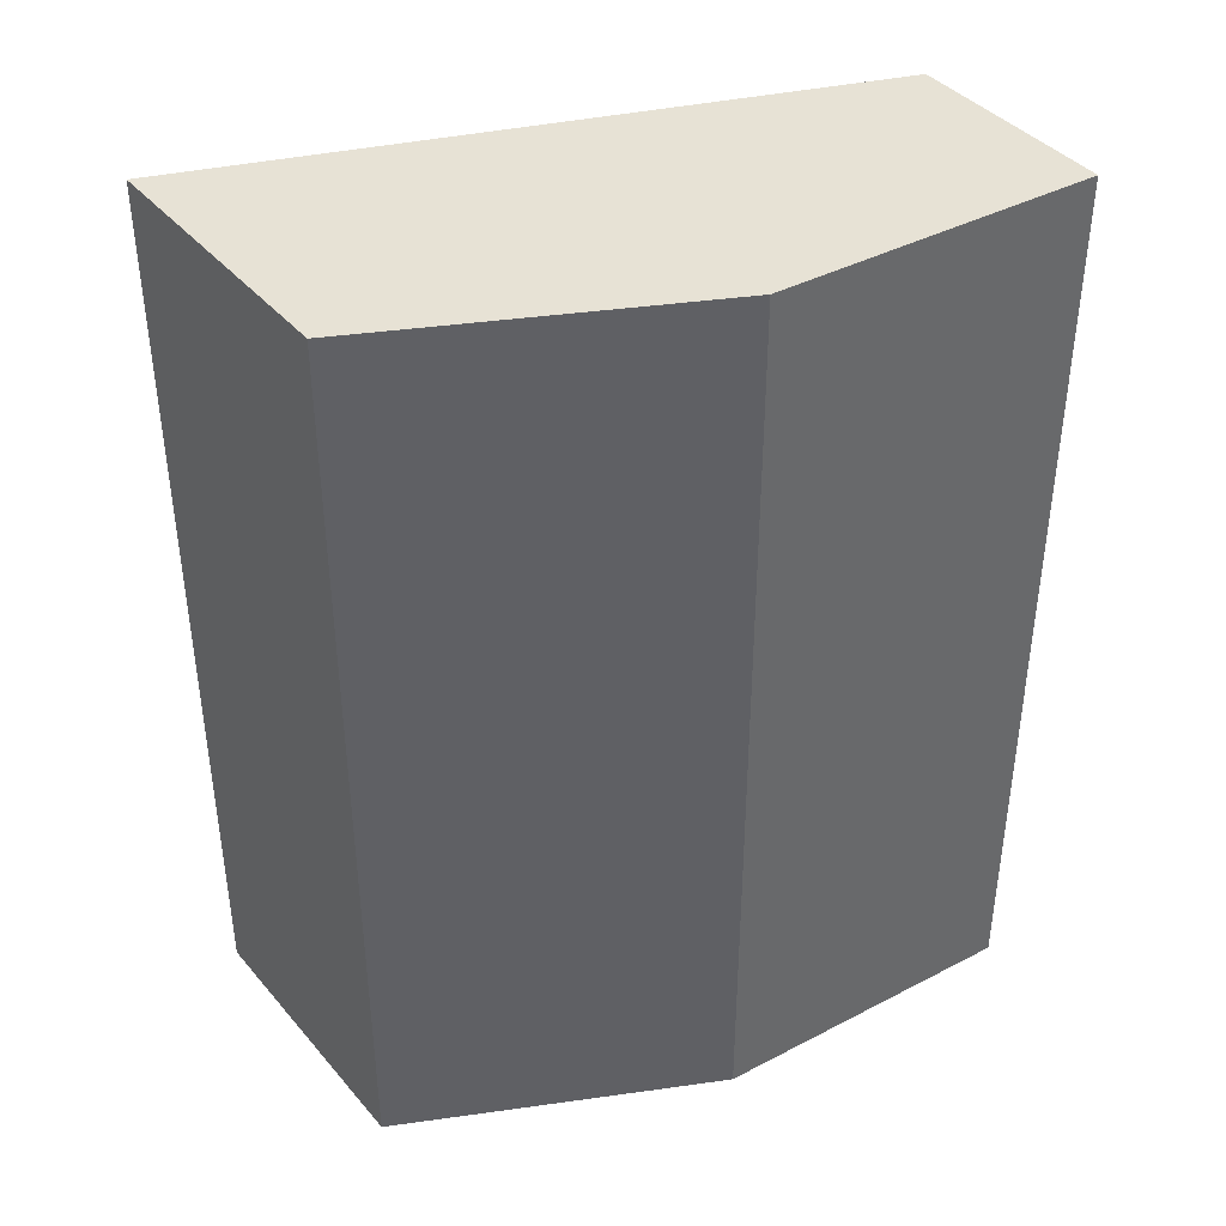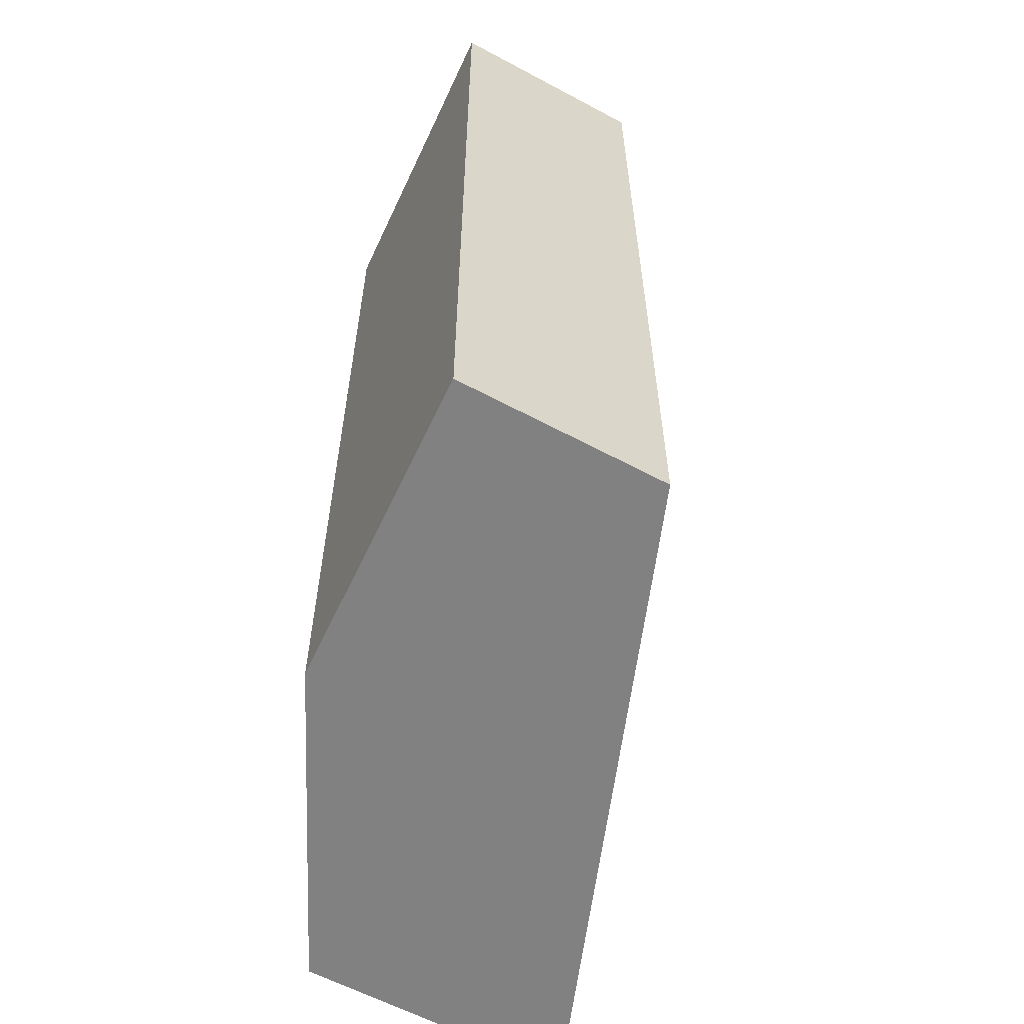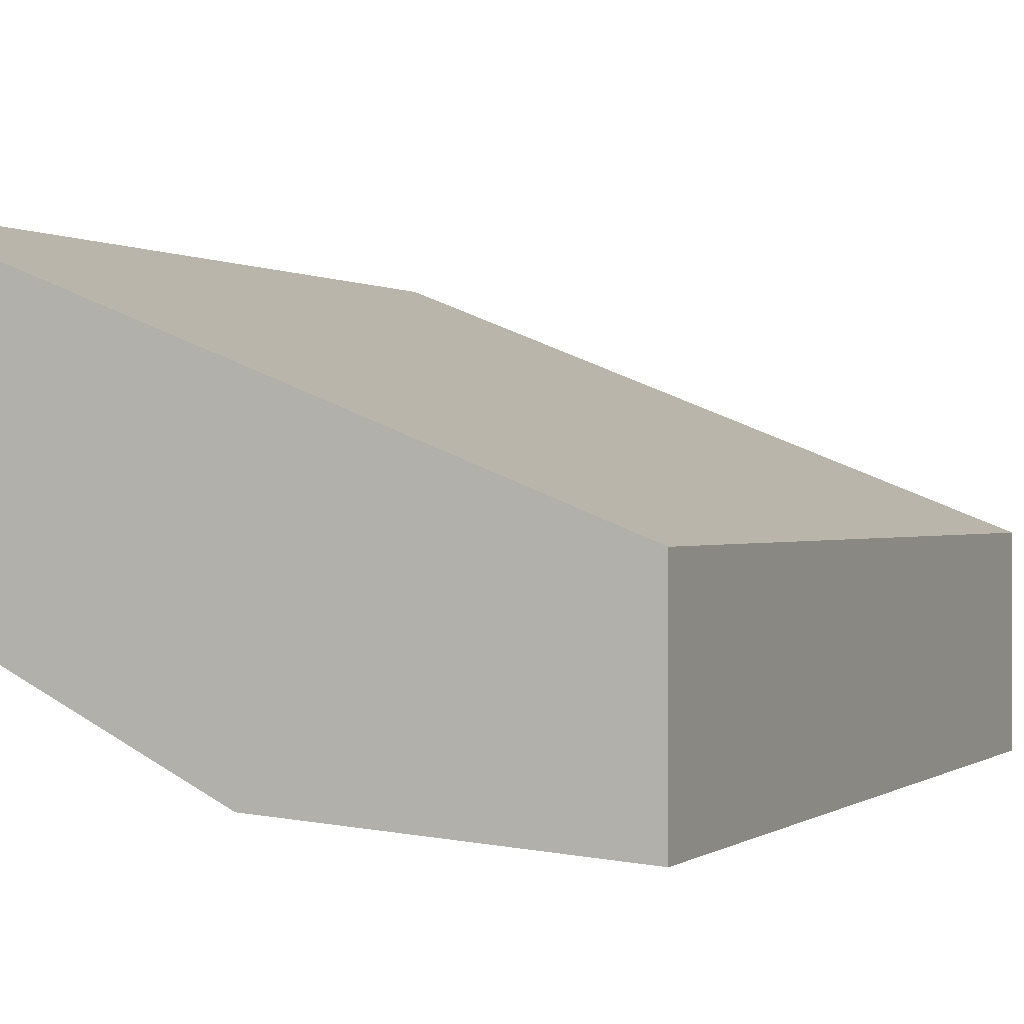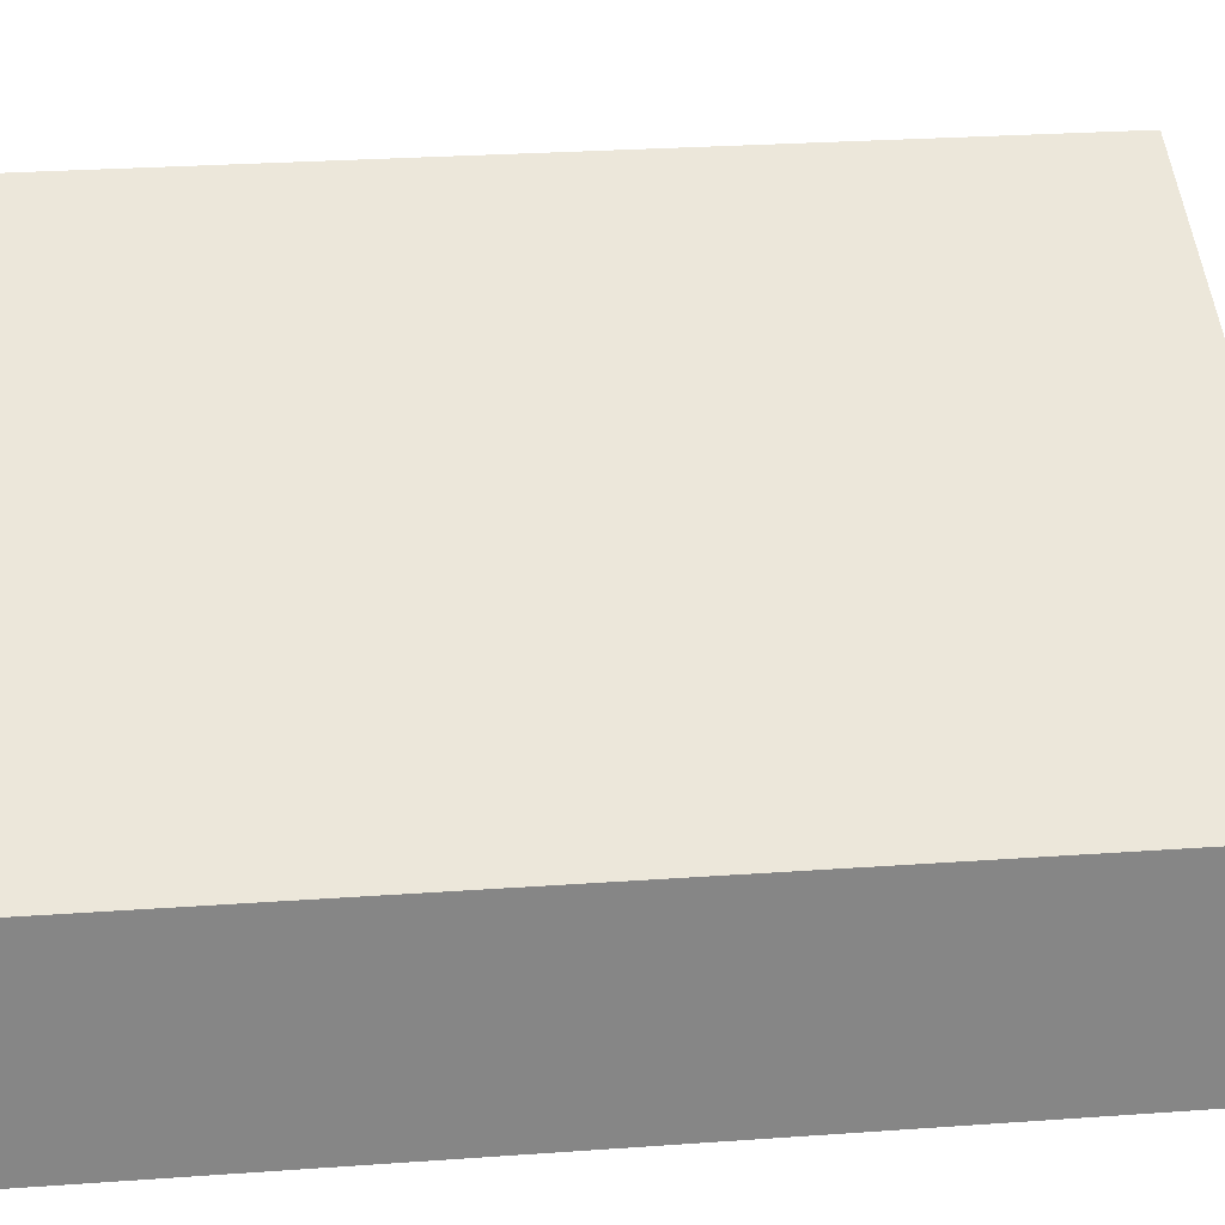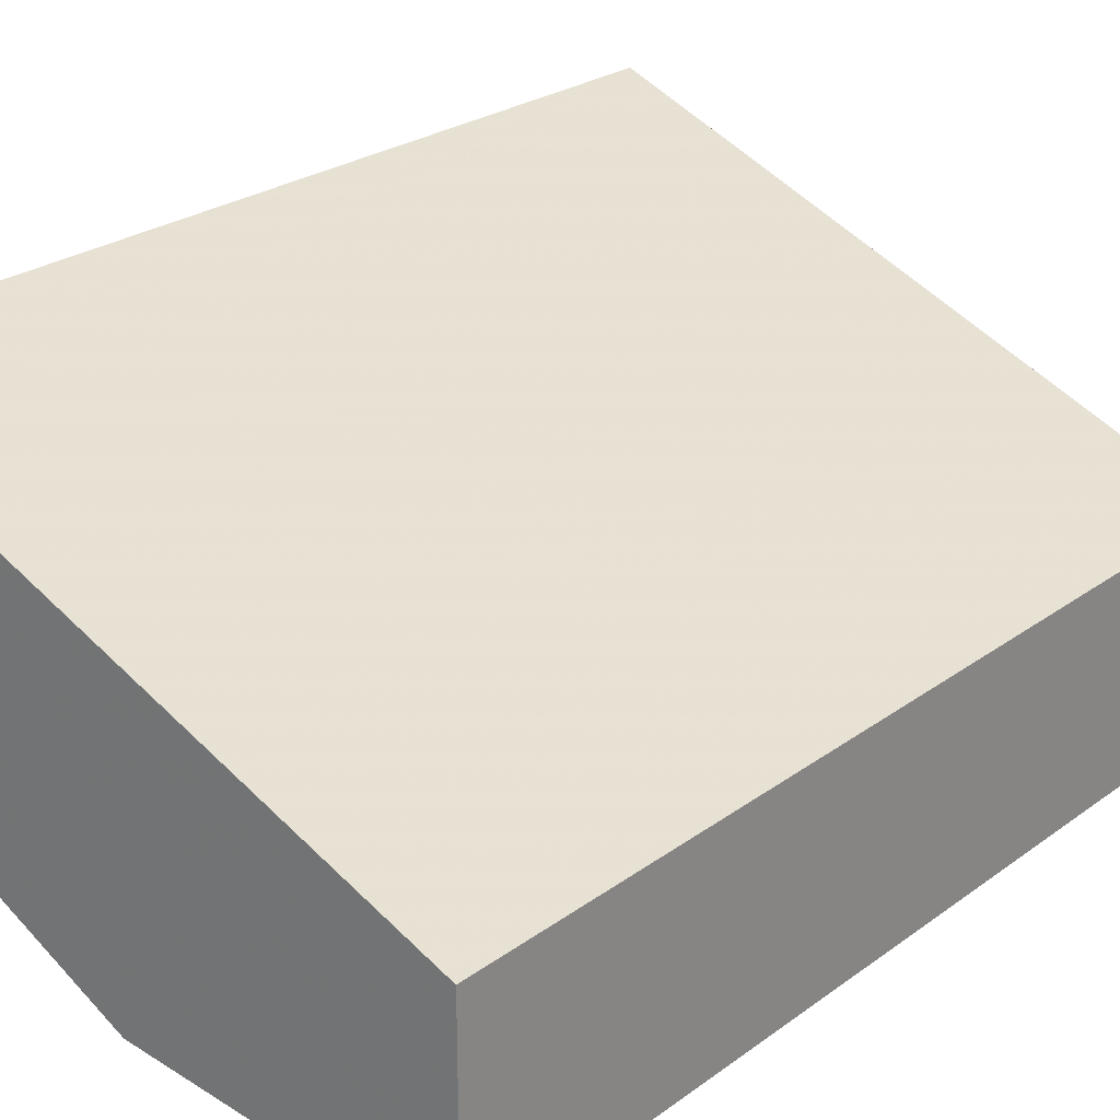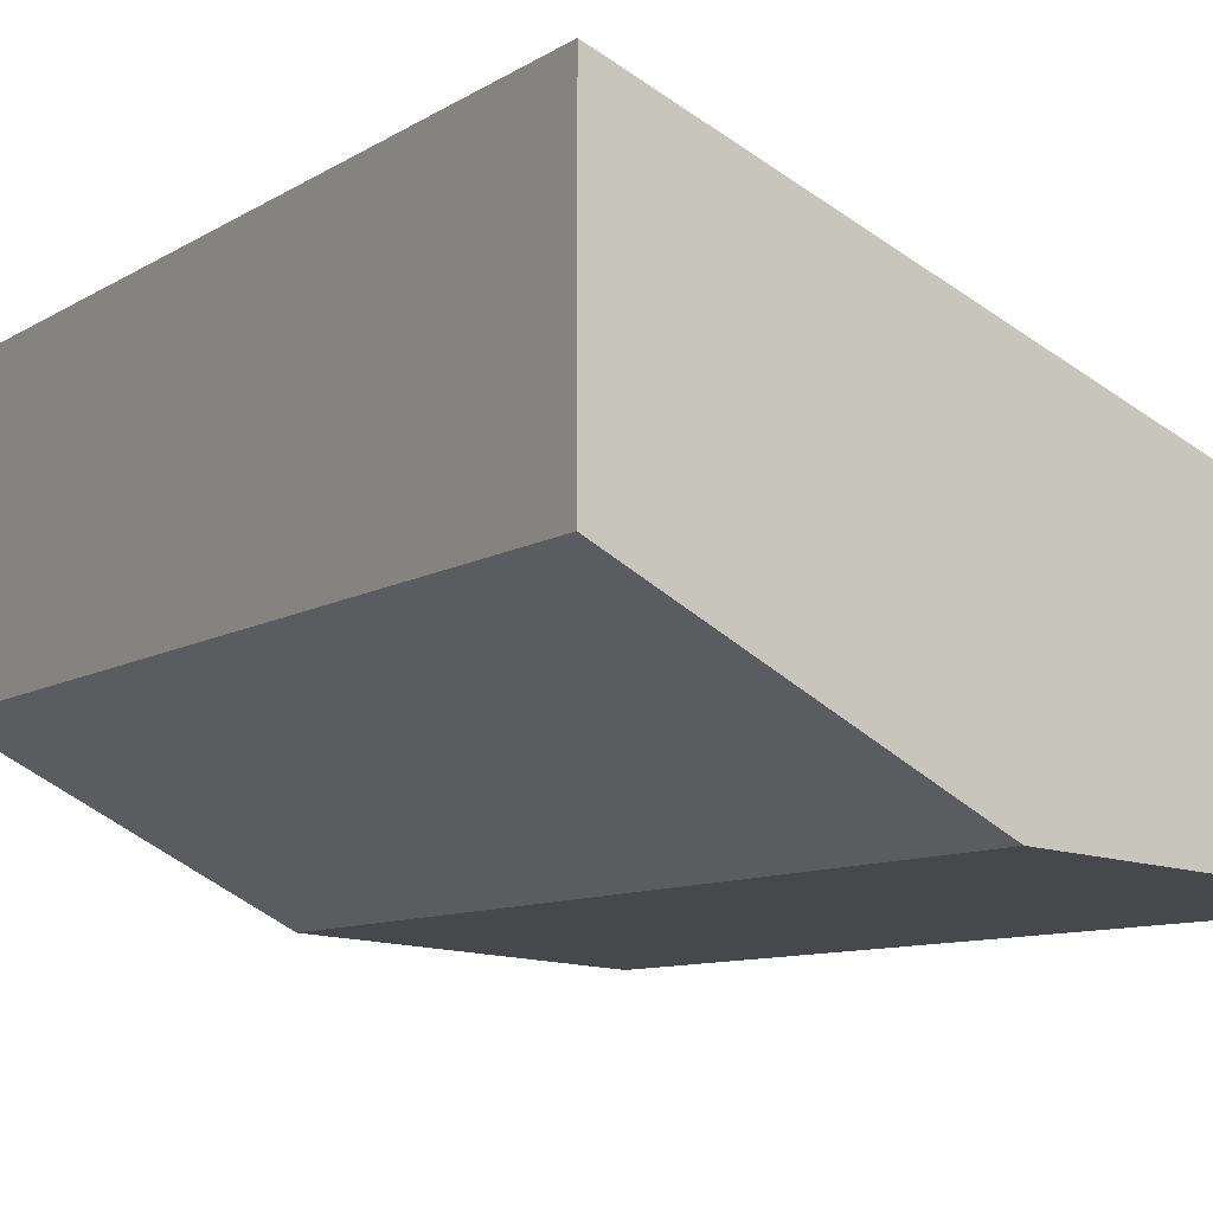
<metadata>
{"format":"obj","ext":"obj","renderer":"f3d","projection":"perspective","resolution":1024,"background":"white","views":[{"elev":40.4,"azim":143.7,"up":"+Y"},{"elev":-60.4,"azim":-118.7,"up":"+Y"},{"elev":0.2,"azim":-155.9,"up":"+Z"},{"elev":28.2,"azim":-96.1,"up":"+Z"},{"elev":25.8,"azim":-138.9,"up":"+Z"},{"elev":-9.5,"azim":147.1,"up":"+Z"}]}
</metadata>
<code>
v -0.05447 -0.1391 -0.37
v -0.07619 -0.1391 -0.3809
v -0.05447 -0.1391 -0.2721
v -0.05447 -0.4605 -0.37
v -0.1415 -0.1391 -0.4136
v -0.07619 -0.4605 -0.3809
v -0.2758 -0.1391 -0.3591
v -0.05447 -0.4605 -0.2721
v -0.1633 -0.1391 -0.4244
v -0.1415 -0.4605 -0.4136
v -0.2758 -0.1391 -0.4318
v -0.2758 -0.4605 -0.3591
v -0.1633 -0.4605 -0.4244
v -0.2758 -0.4605 -0.4318
f 4 12 14
f 4 14 13
f 4 13 10
f 4 10 6
f 9 13 14
f 5 13 9
f 7 11 14
f 7 14 12
f 9 14 11
f 5 10 13
f 3 12 8
f 4 8 12
f 2 10 5
f 2 6 10
f 1 6 2
f 1 4 6
f 1 8 4
f 1 3 8
f 1 7 3
f 1 11 7
f 1 9 11
f 1 5 9
f 1 2 5
f 3 7 12

</code>
